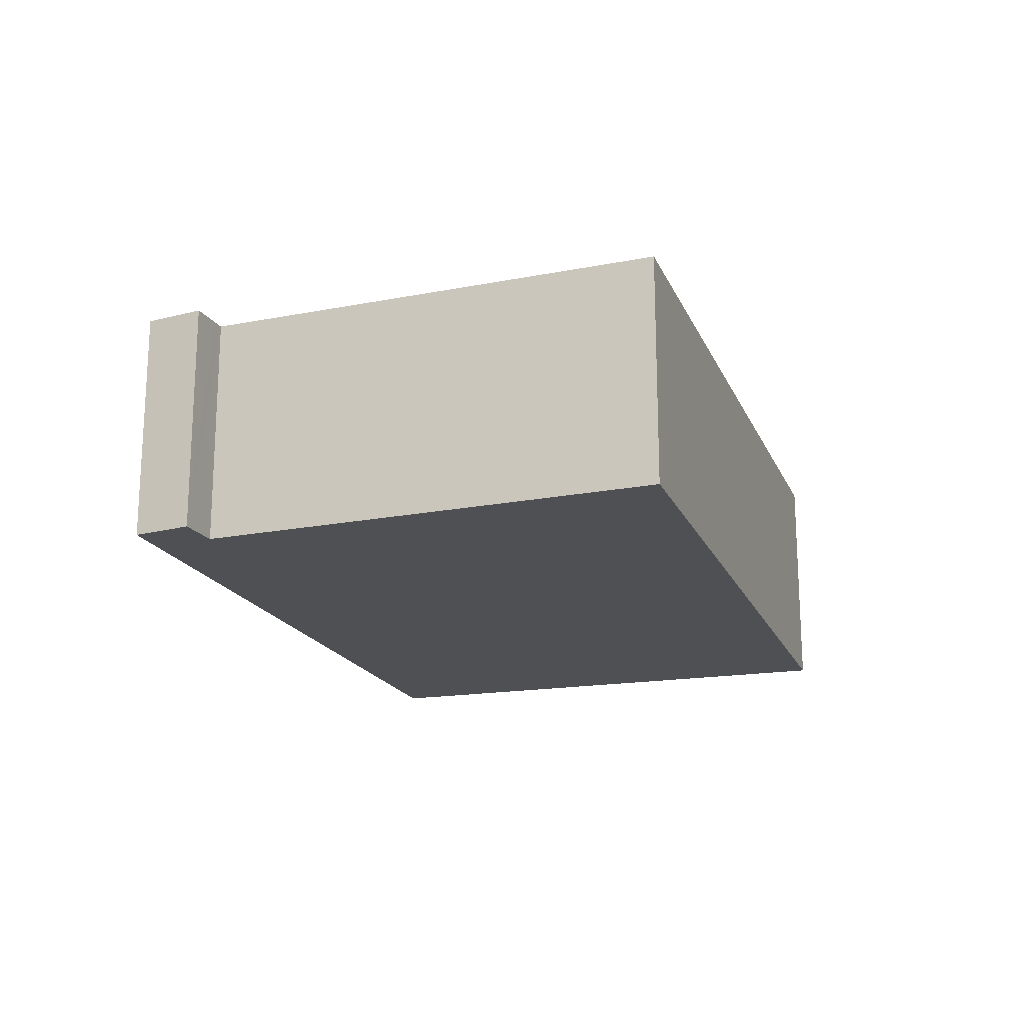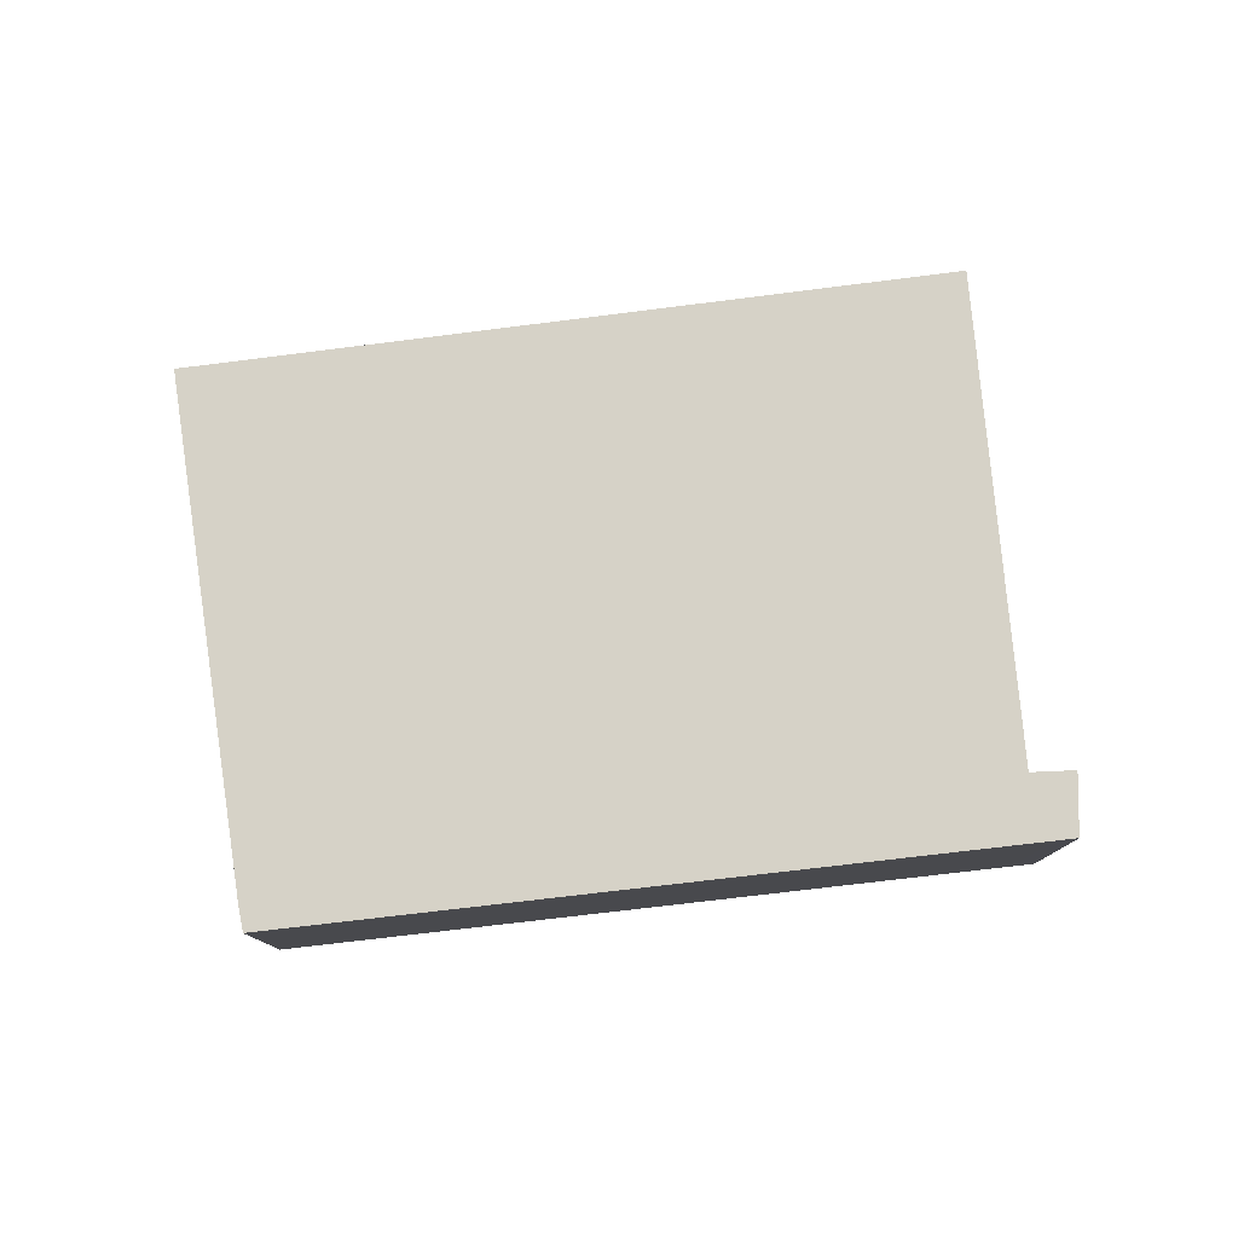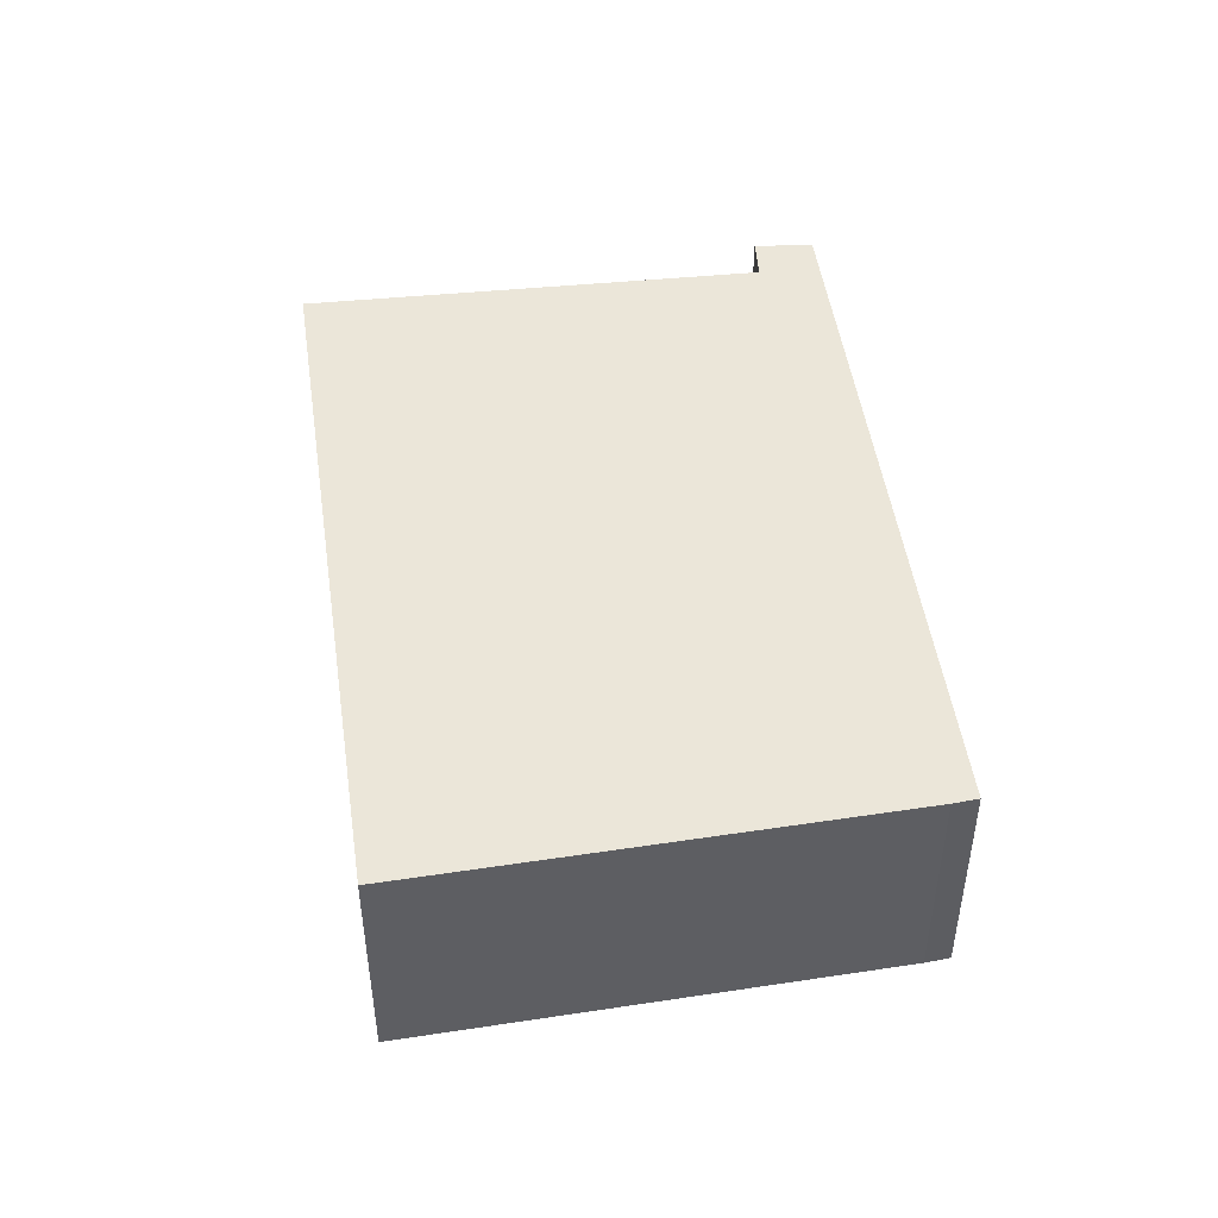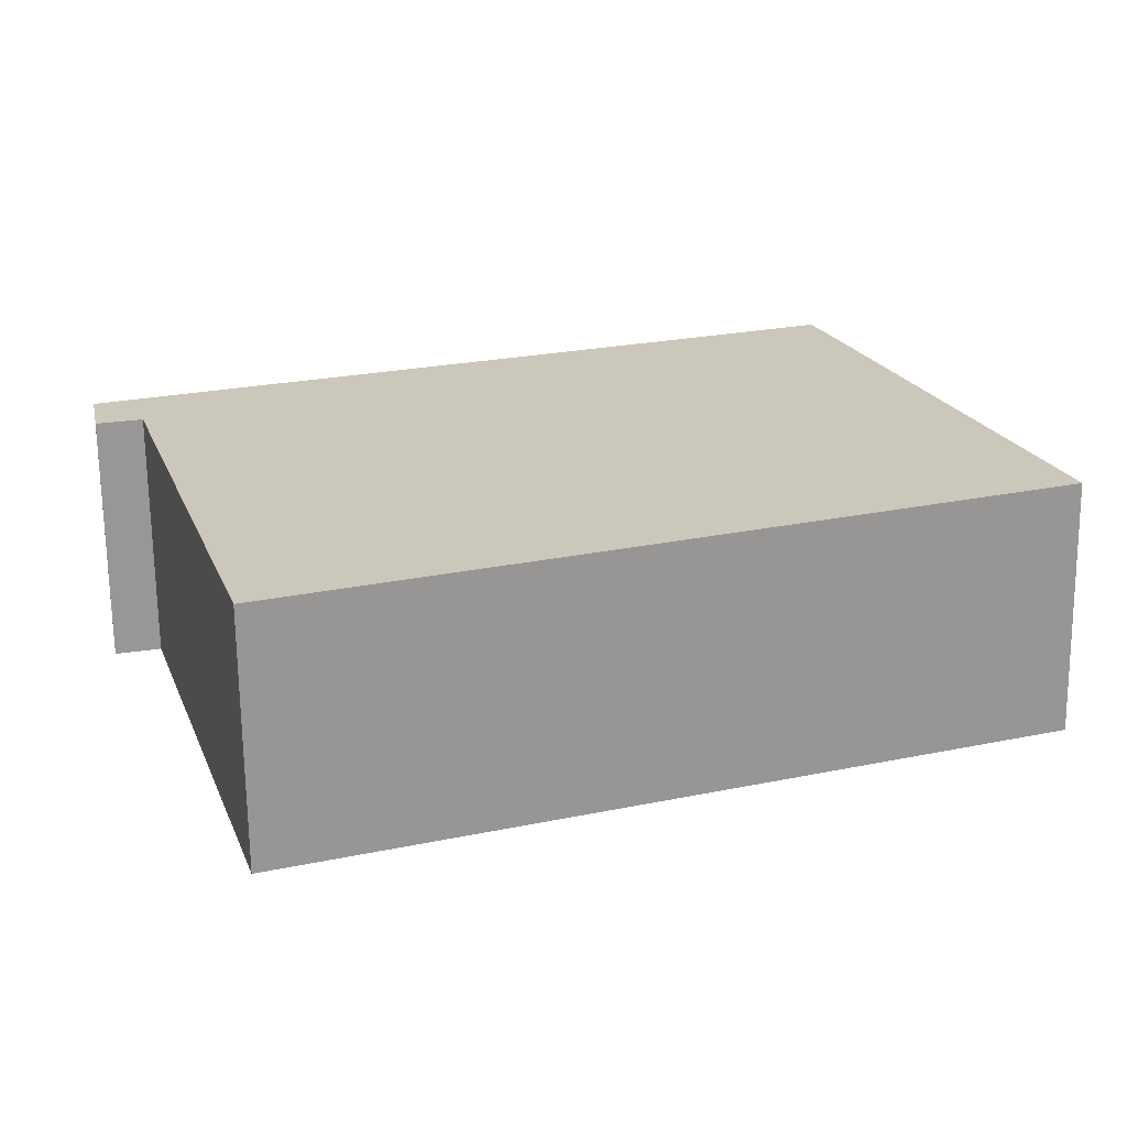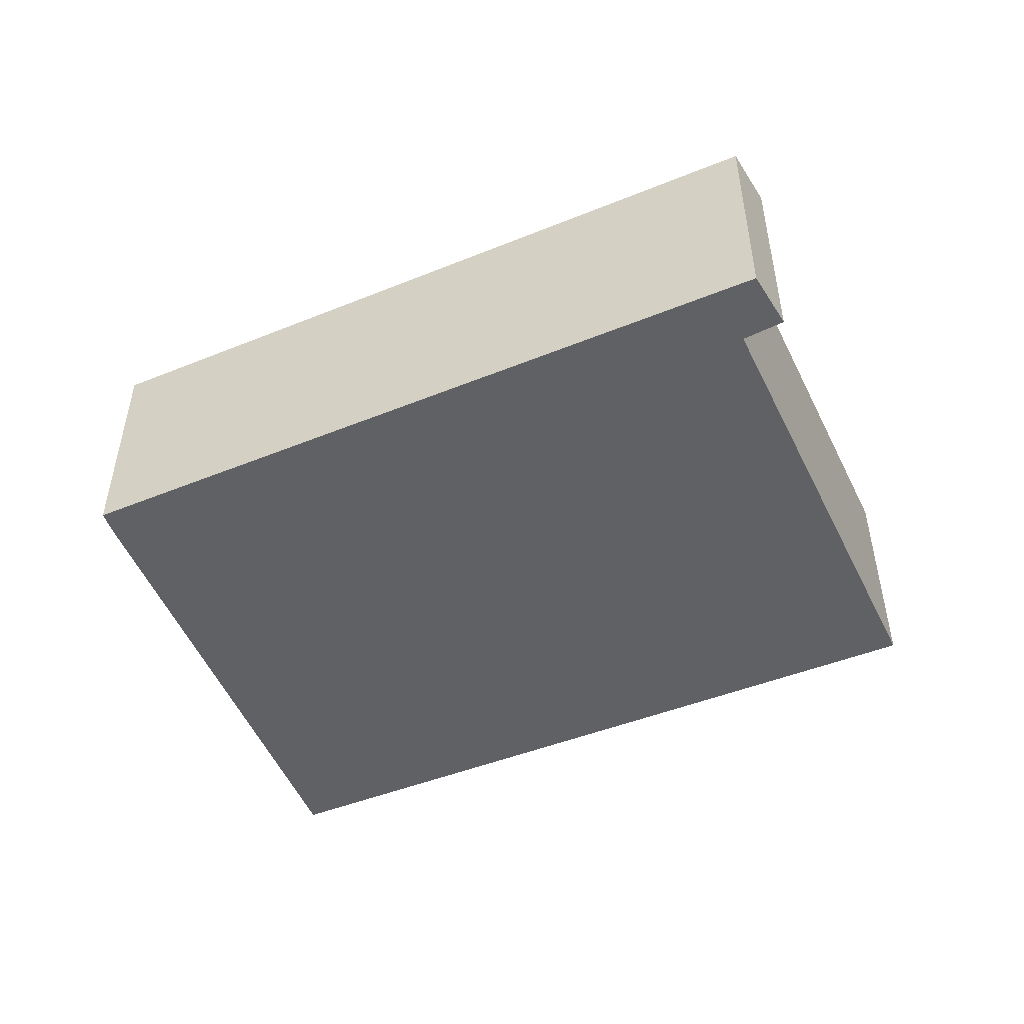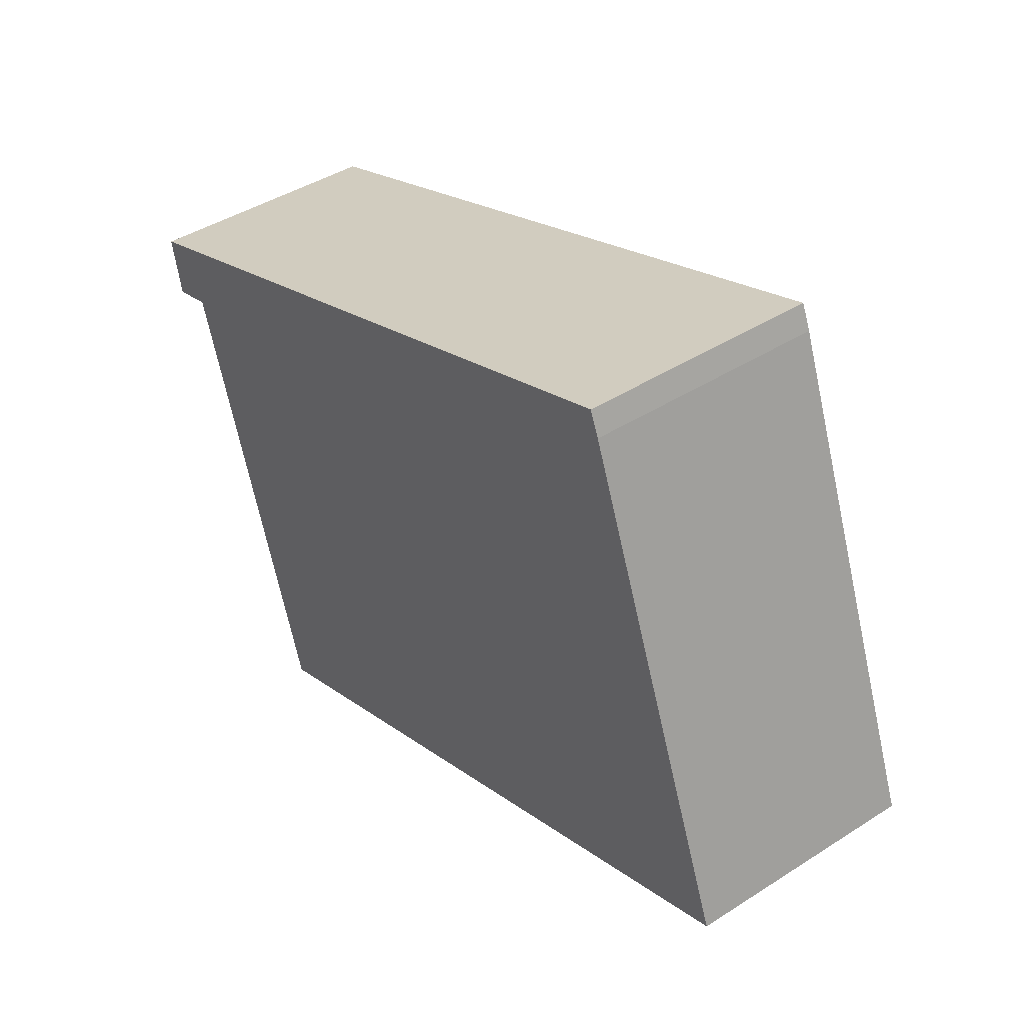
<metadata>
{"format":"obj","ext":"obj","renderer":"f3d","projection":"perspective","resolution":1024,"background":"white","views":[{"elev":-18.8,"azim":127.8,"up":"+Y"},{"elev":78.6,"azim":12.2,"up":"+Y"},{"elev":47.2,"azim":-78.9,"up":"+Y"},{"elev":-68.2,"azim":-179.3,"up":"+Z"},{"elev":-49.7,"azim":42.8,"up":"+Y"},{"elev":42.7,"azim":-127.3,"up":"+Z"}]}
</metadata>
<code>
v  11.34 3.899 -4.037
v  13.05 3.899 0.479
v  11.61 3.899 -4.136
v  0 3.899 2.387e-16
v  13.96 3.899 3.374
v  14.51 3.899 4.3
v  3.119 3.899 8.147
v  2.947 3.899 7.748
v  14.14 3.899 3.326
v  14.86 3.899 4.179
v  14.66 3.899 3.188
v  11.61 2.533e-16 -4.136
v  0 0 0
v  11.34 2.472e-16 -4.037
v  14.66 -1.952e-16 3.188
v  13.96 -2.066e-16 3.374
v  14.14 -2.037e-16 3.326
v  2.947 -4.744e-16 7.748
v  3.119 -4.989e-16 8.147
v  14.51 -2.633e-16 4.3
v  14.86 -2.559e-16 4.179
v  13.05 -2.933e-17 0.479
g defaultobject
f 1 2 3
f 2 1 4
f 2 4 5
f 5 4 6
f 6 4 7
f 7 4 8
f 9 10 11
f 10 9 6
f 6 9 5
f 12 1 3
f 1 12 4
f 4 12 13
f 13 12 14
f 15 9 11
f 9 15 5
f 5 15 16
f 16 15 17
f 13 8 4
f 8 13 18
f 19 8 18
f 19 7 8
f 19 6 7
f 6 19 20
f 6 20 10
f 10 20 21
f 21 11 10
f 11 21 15
f 2 12 3
f 12 2 5
f 12 5 22
f 22 5 16
f 21 17 15
f 17 21 20
f 17 20 19
f 17 19 16
f 16 19 14
f 14 19 13
f 13 19 18
f 22 14 12
f 14 22 16

</code>
